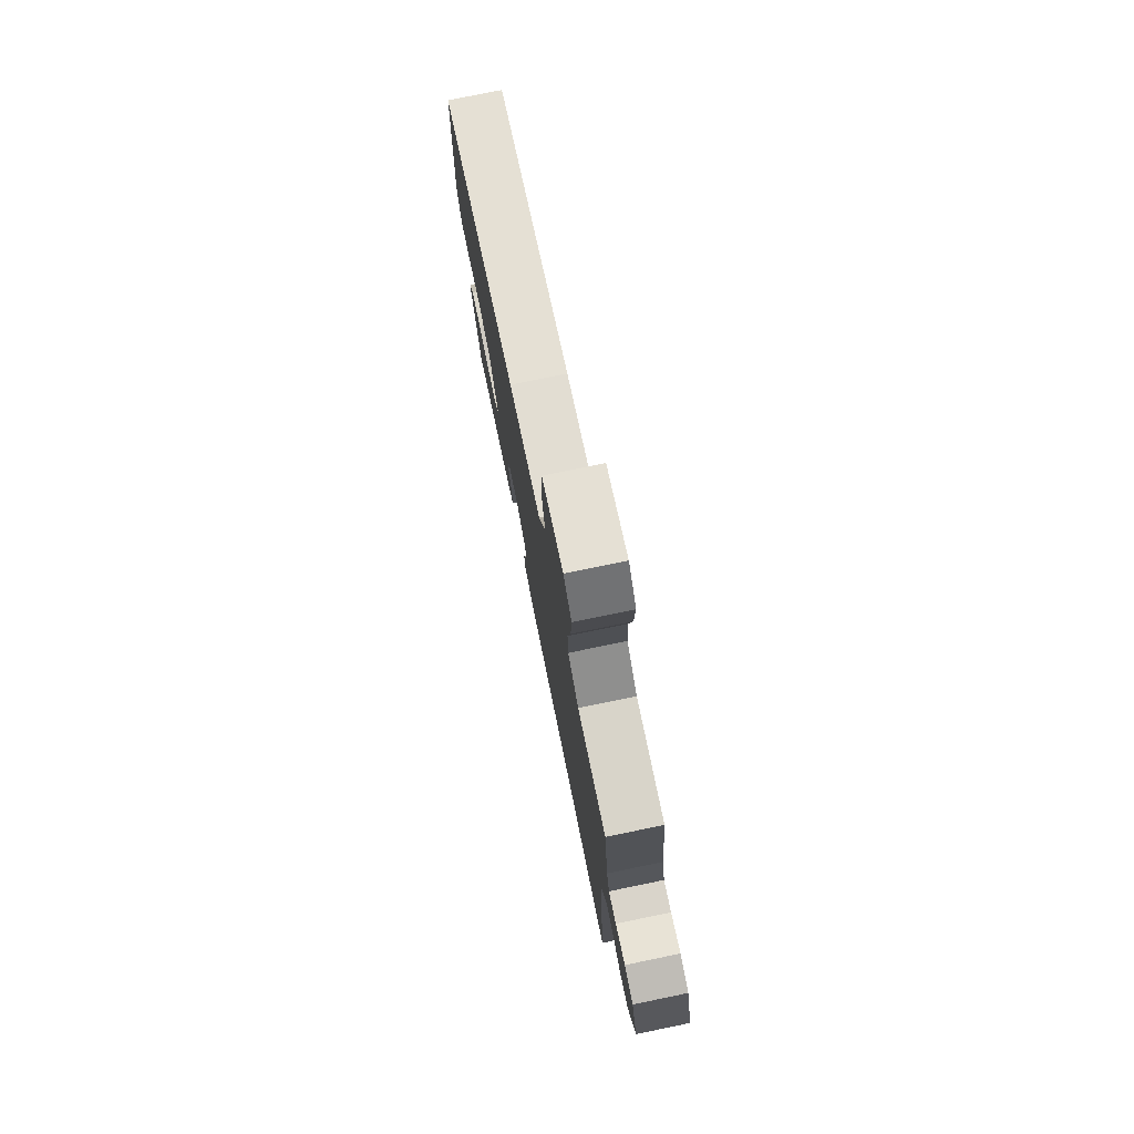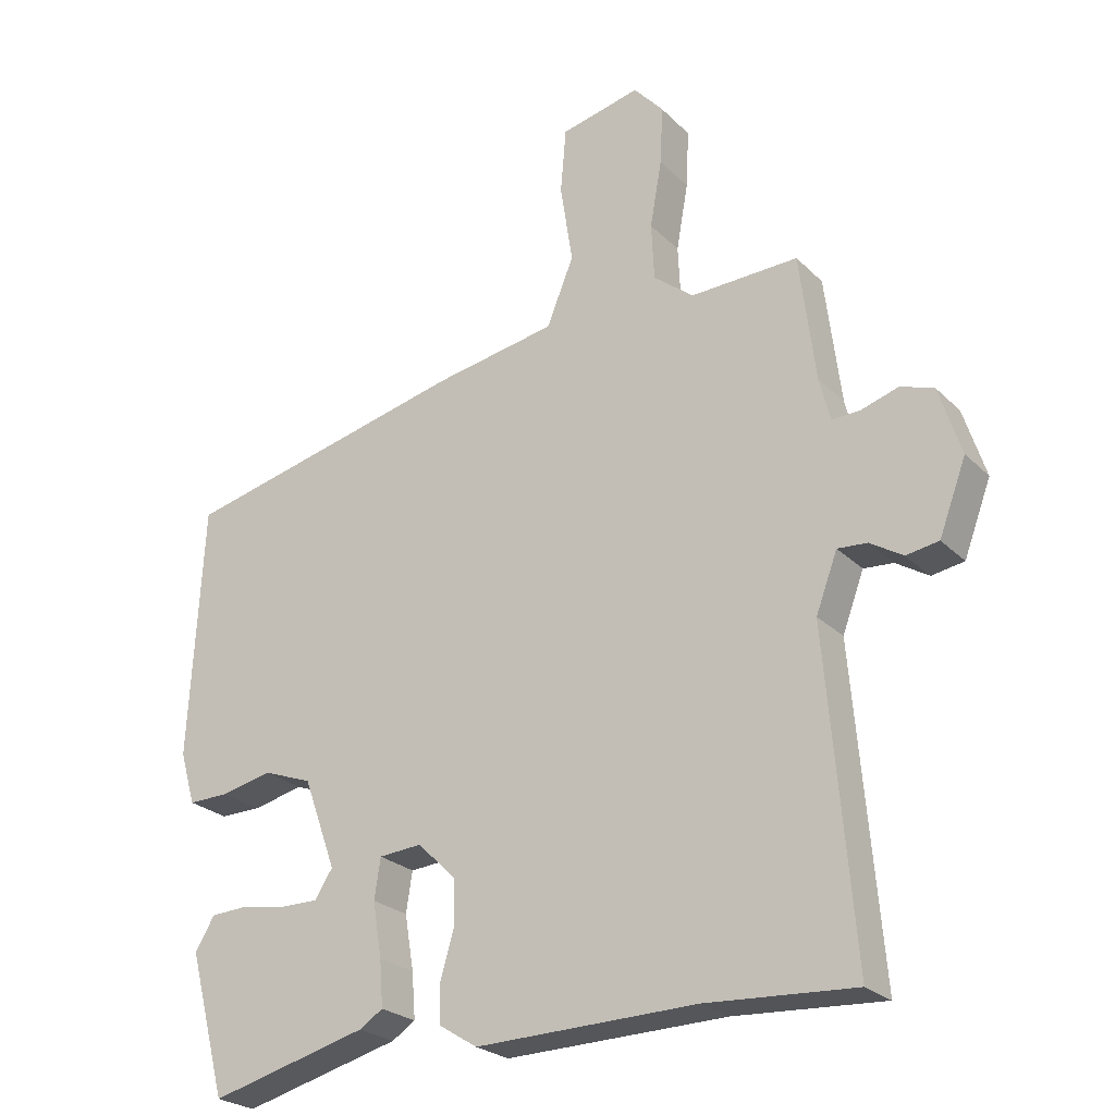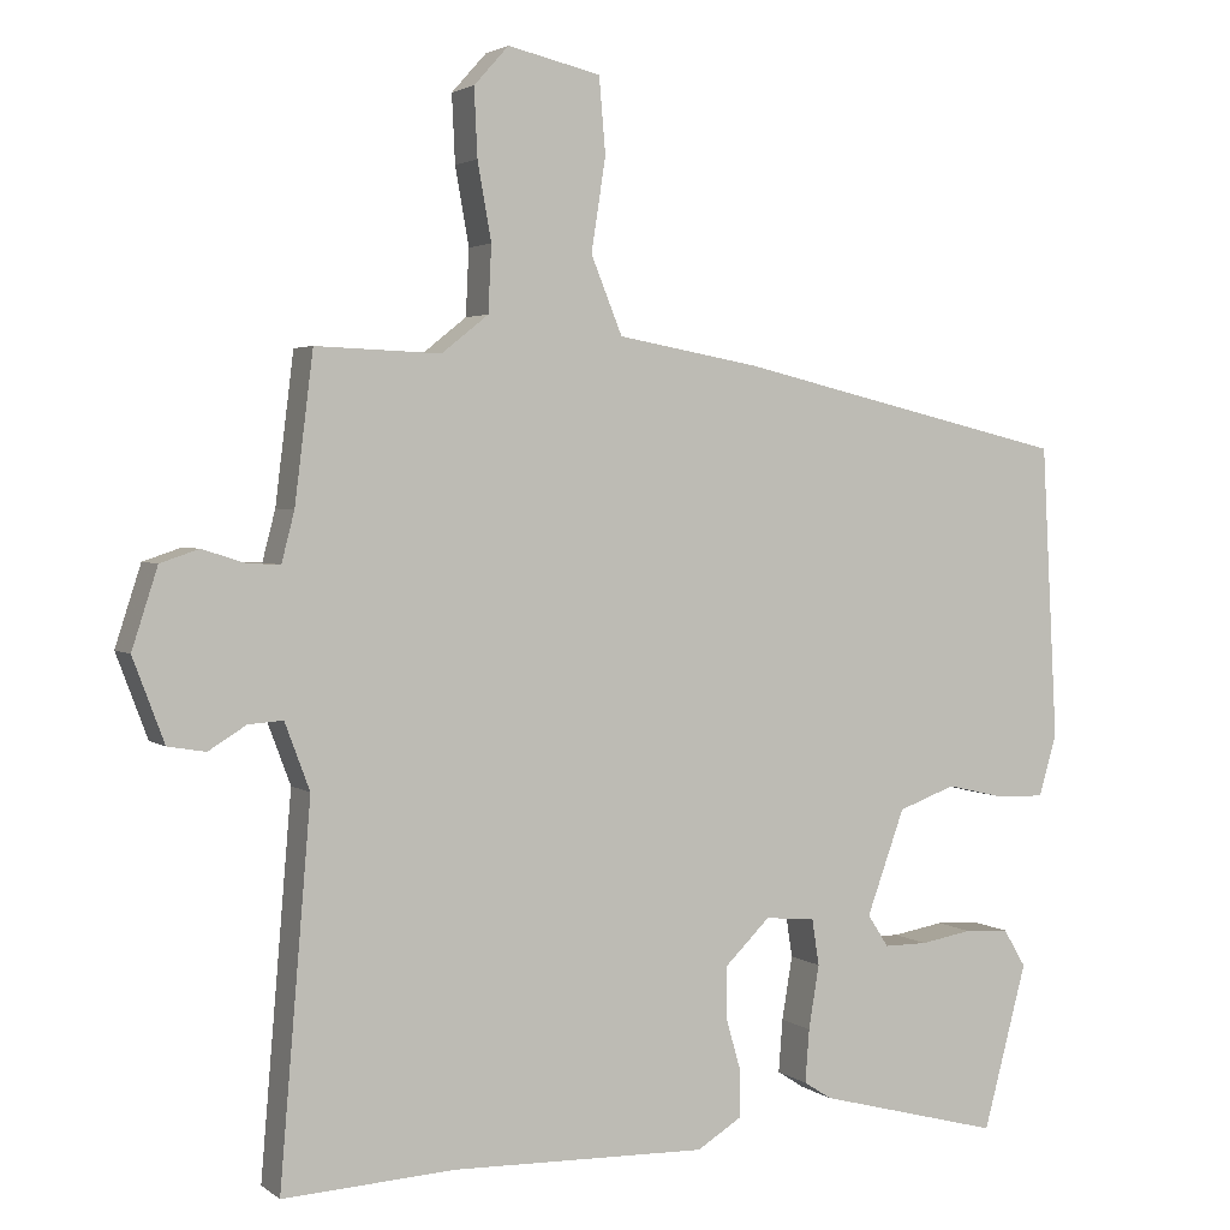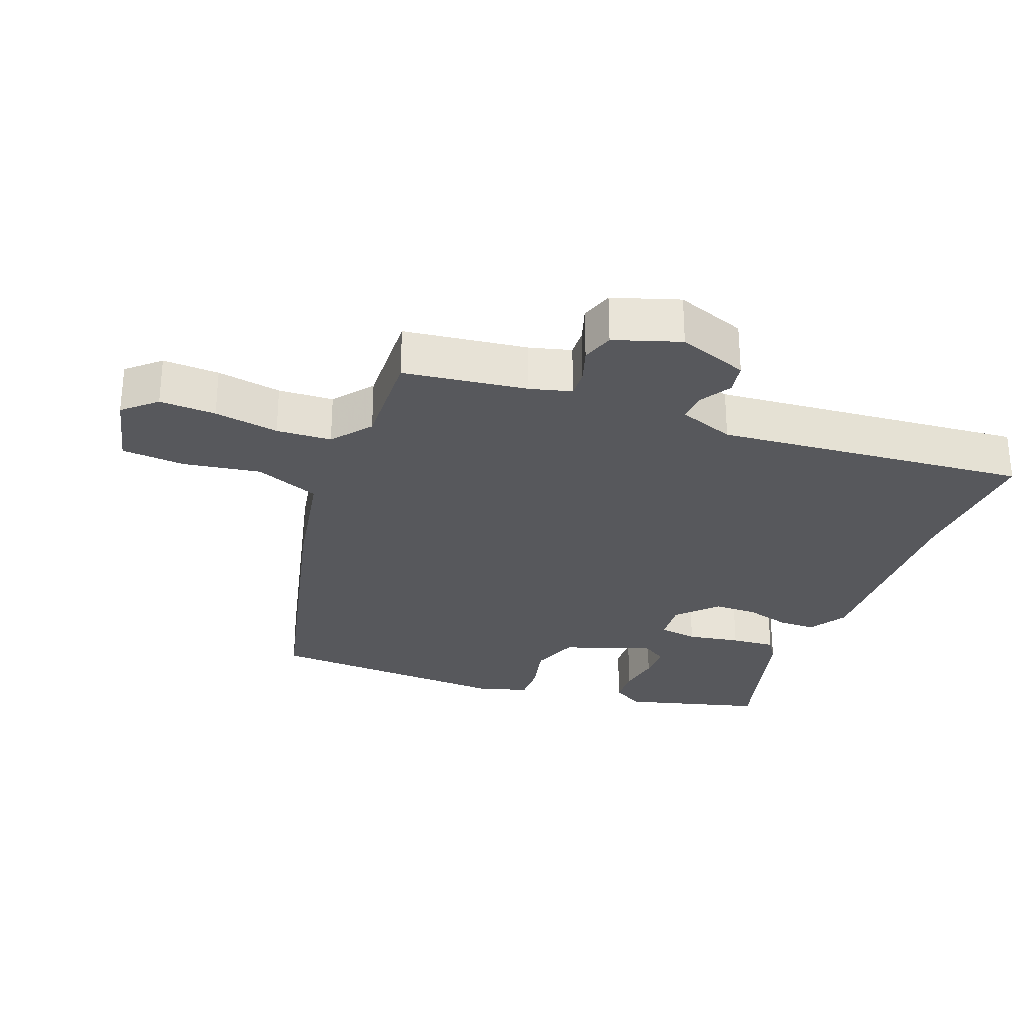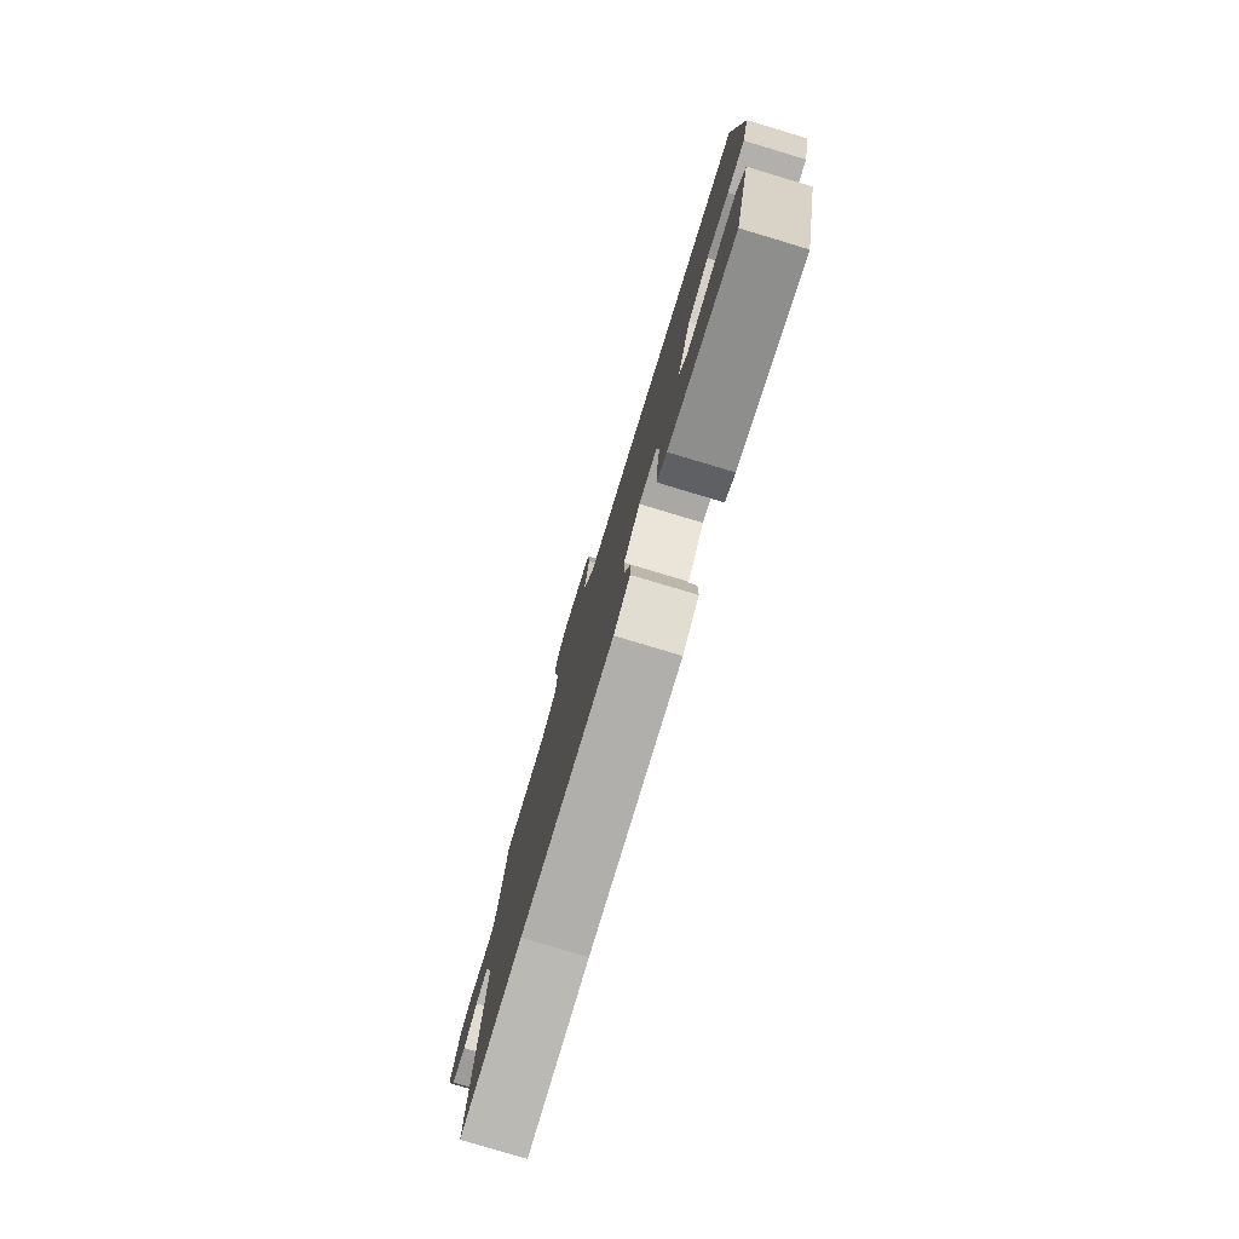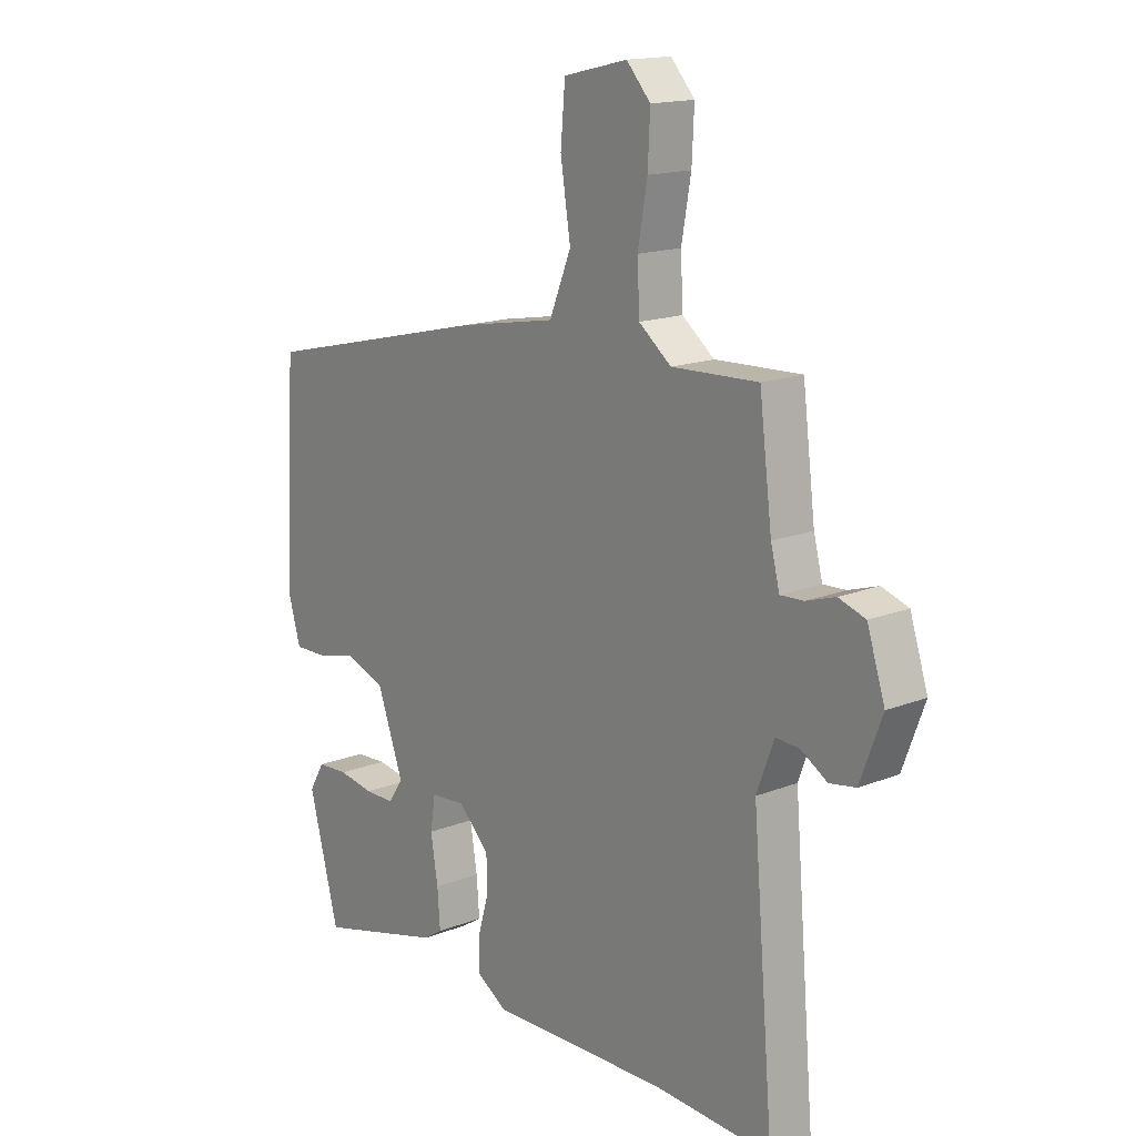
<metadata>
{"format":"obj","ext":"obj","renderer":"f3d","projection":"perspective","resolution":1024,"background":"white","views":[{"elev":77.4,"azim":78.4,"up":"+Z"},{"elev":-24.6,"azim":33.1,"up":"+Z"},{"elev":2.9,"azim":155.3,"up":"+Z"},{"elev":-28.5,"azim":69.5,"up":"+Y"},{"elev":-79.7,"azim":-106.7,"up":"+Z"},{"elev":15.8,"azim":50.5,"up":"+Z"}]}
</metadata>
<code>
v 0.535 0.07 -0.502
v 0.321 0.07 -0.49
v 0.003 0.07 -0.498
v -0.053 0.07 -0.463
v -0.053 0.07 -0.407
v -0.034 0.07 -0.341
v -0.034 0.07 -0.276
v -0.09 0.07 -0.221
v -0.152 0.07 -0.226
v -0.161 0.07 -0.284
v -0.148 0.07 -0.363
v -0.143 0.07 -0.429
v -0.177 0.07 -0.451
v -0.405 0.07 -0.511
v -0.459 0.07 -0.306
v -0.431 0.07 -0.259
v -0.376 0.07 -0.256
v -0.312 0.07 -0.267
v -0.258 0.07 -0.267
v -0.232 0.07 -0.227
v -0.279 0.07 -0.097
v -0.35 0.07 -0.071
v -0.424 0.07 -0.088
v -0.482 0.07 -0.089
v -0.504 0.07 -0.013
v -0.484 0.07 0.353
v -0.069 0.07 0.452
v 0.107 0.07 0.484
v 0.146 0.07 0.58
v 0.128 0.07 0.695
v 0.136 0.07 0.789
v 0.251 0.07 0.816
v 0.294 0.07 0.768
v 0.29 0.07 0.684
v 0.273 0.07 0.588
v 0.277 0.07 0.506
v 0.335 0.07 0.46
v 0.49 0.07 0.466
v 0.513 0.07 0.282
v 0.529 0.07 0.22
v 0.57 0.07 0.222
v 0.623 0.07 0.239
v 0.671 0.07 0.223
v 0.703 0.07 0.124
v 0.664 0.07 0.02
v 0.617 0.07 0.012
v 0.57 0.07 0.041
v 0.527 0.07 0.044
v 0.496 0.07 -0.039
v 0.535 0 -0.502
v 0.321 0 -0.49
v 0.003 0 -0.498
v -0.053 0 -0.463
v -0.053 0 -0.407
v -0.034 0 -0.341
v -0.034 0 -0.276
v -0.09 0 -0.221
v -0.152 0 -0.226
v -0.161 0 -0.284
v -0.148 0 -0.363
v -0.143 0 -0.429
v -0.177 0 -0.451
v -0.405 0 -0.511
v -0.459 0 -0.306
v -0.431 0 -0.259
v -0.376 0 -0.256
v -0.312 0 -0.267
v -0.258 0 -0.267
v -0.232 0 -0.227
v -0.279 0 -0.097
v -0.35 0 -0.071
v -0.424 0 -0.088
v -0.482 0 -0.089
v -0.504 0 -0.013
v -0.484 0 0.353
v -0.069 0 0.452
v 0.107 0 0.484
v 0.146 0 0.58
v 0.128 0 0.695
v 0.136 0 0.789
v 0.251 0 0.816
v 0.294 0 0.768
v 0.29 0 0.684
v 0.273 0 0.588
v 0.277 0 0.506
v 0.335 0 0.46
v 0.49 0 0.466
v 0.513 0 0.282
v 0.529 0 0.22
v 0.57 0 0.222
v 0.623 0 0.239
v 0.671 0 0.223
v 0.703 0 0.124
v 0.664 0 0.02
v 0.617 0 0.012
v 0.57 0 0.041
v 0.527 0 0.044
v 0.496 0 -0.039
f 45 46 47
f 44 45 47
f 43 44 47
f 42 43 47
f 41 42 47
f 40 41 47 48
f 39 40 48 49
f 37 38 39 49
f 33 34 35
f 32 33 35
f 31 32 35
f 30 31 35
f 29 30 35
f 28 29 35 36
f 28 36 37
f 27 28 37
f 26 27 37
f 25 26 37
f 24 25 37
f 23 24 37
f 22 23 37
f 16 17 18
f 15 16 18
f 14 15 18
f 13 14 18
f 12 13 18
f 11 12 18
f 10 11 18 19
f 9 10 19 20
f 4 5 6
f 3 4 6
f 2 3 6
f 2 6 7
f 1 2 7 8
f 21 22 37 49
f 20 21 49
f 9 20 49
f 8 9 49
f 1 8 49
f 96 95 94
f 96 94 93
f 96 93 92
f 96 92 91
f 96 91 90
f 97 96 90 89
f 98 97 89 88
f 98 88 87 86
f 84 83 82
f 84 82 81
f 84 81 80
f 84 80 79
f 84 79 78
f 85 84 78 77
f 86 85 77
f 86 77 76
f 86 76 75
f 86 75 74
f 86 74 73
f 86 73 72
f 86 72 71
f 67 66 65
f 67 65 64
f 67 64 63
f 67 63 62
f 67 62 61
f 67 61 60
f 68 67 60 59
f 69 68 59 58
f 55 54 53
f 55 53 52
f 55 52 51
f 56 55 51
f 57 56 51 50
f 98 86 71 70
f 98 70 69
f 98 69 58
f 98 58 57
f 98 57 50
f 1 50 51 2
f 2 51 52 3
f 3 52 53 4
f 4 53 54 5
f 5 54 55 6
f 6 55 56 7
f 7 56 57 8
f 8 57 58 9
f 9 58 59 10
f 10 59 60 11
f 11 60 61 12
f 12 61 62 13
f 13 62 63 14
f 14 63 64 15
f 15 64 65 16
f 16 65 66 17
f 17 66 67 18
f 18 67 68 19
f 19 68 69 20
f 20 69 70 21
f 21 70 71 22
f 22 71 72 23
f 23 72 73 24
f 24 73 74 25
f 25 74 75 26
f 26 75 76 27
f 27 76 77 28
f 28 77 78 29
f 29 78 79 30
f 30 79 80 31
f 31 80 81 32
f 32 81 82 33
f 33 82 83 34
f 34 83 84 35
f 35 84 85 36
f 36 85 86 37
f 37 86 87 38
f 38 87 88 39
f 39 88 89 40
f 40 89 90 41
f 41 90 91 42
f 42 91 92 43
f 43 92 93 44
f 44 93 94 45
f 45 94 95 46
f 46 95 96 47
f 47 96 97 48
f 48 97 98 49
f 49 98 50 1

</code>
